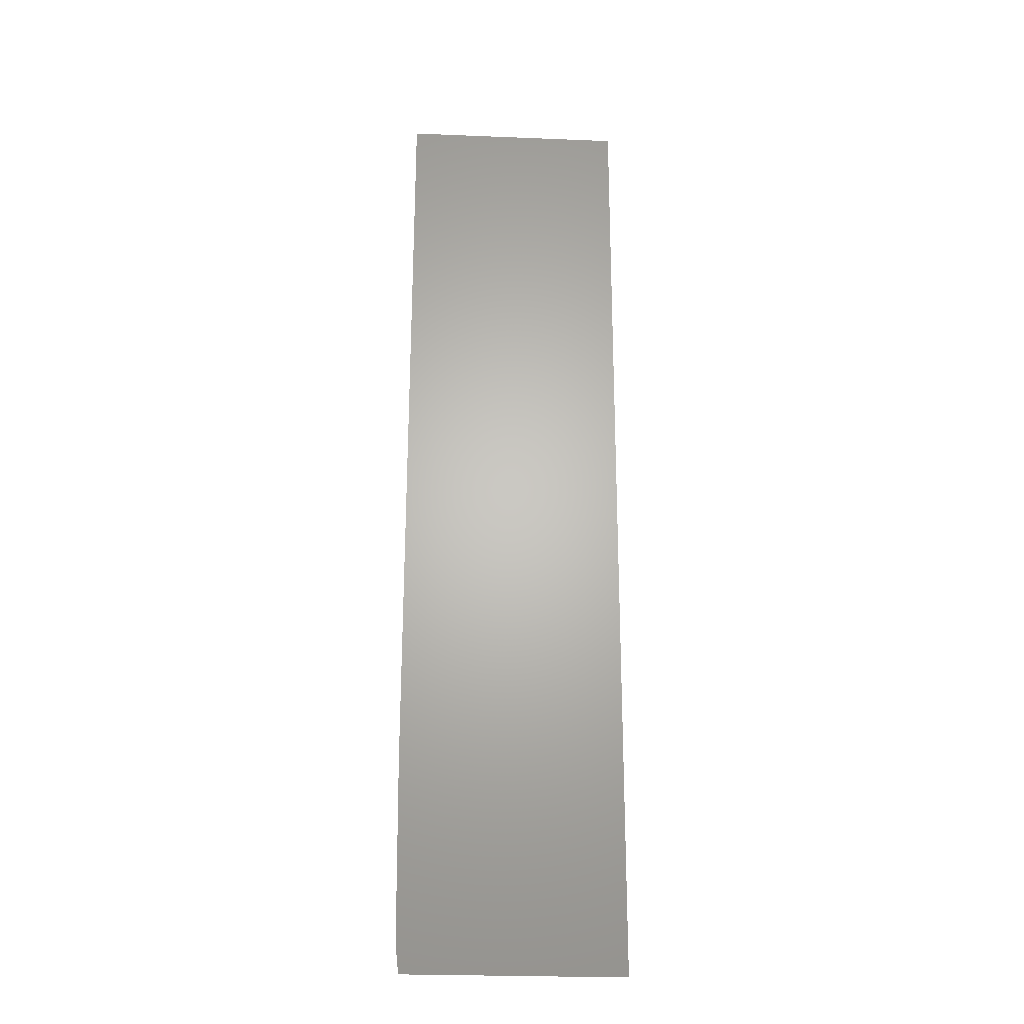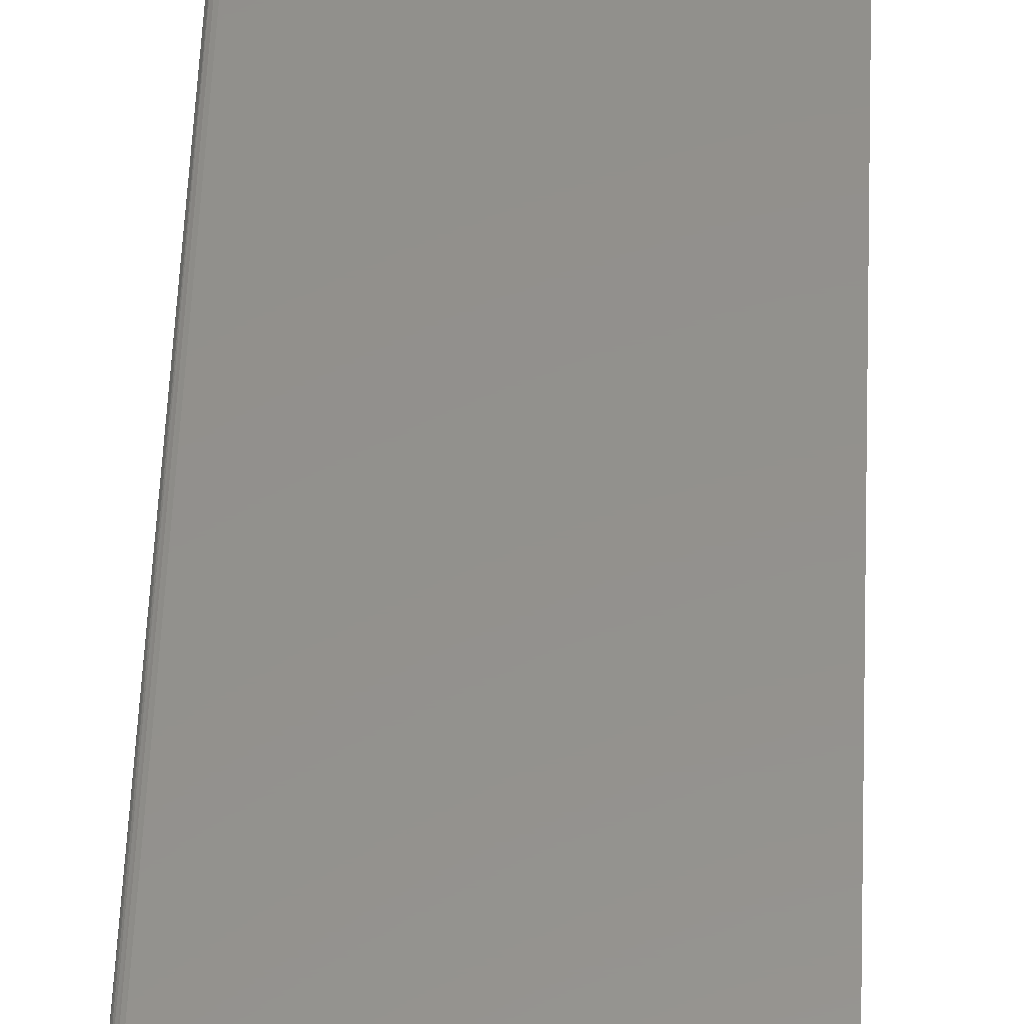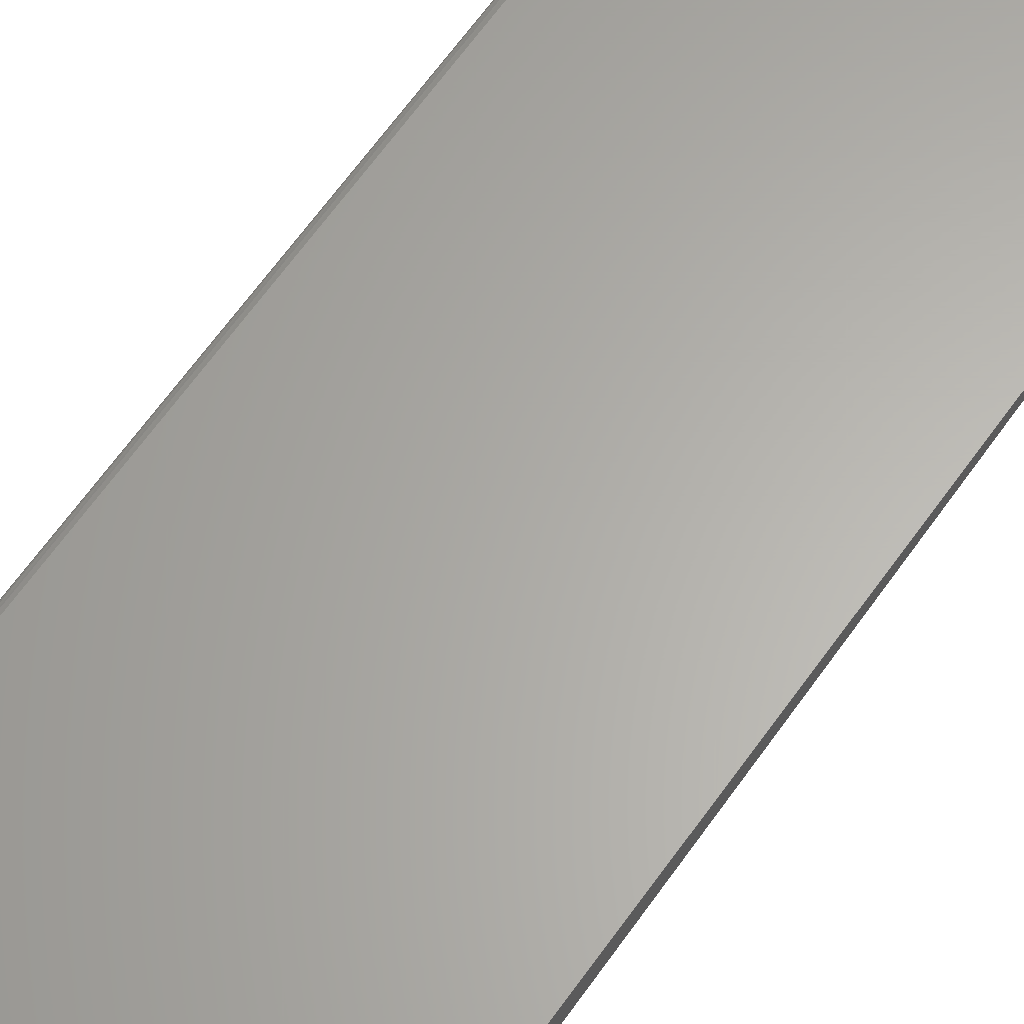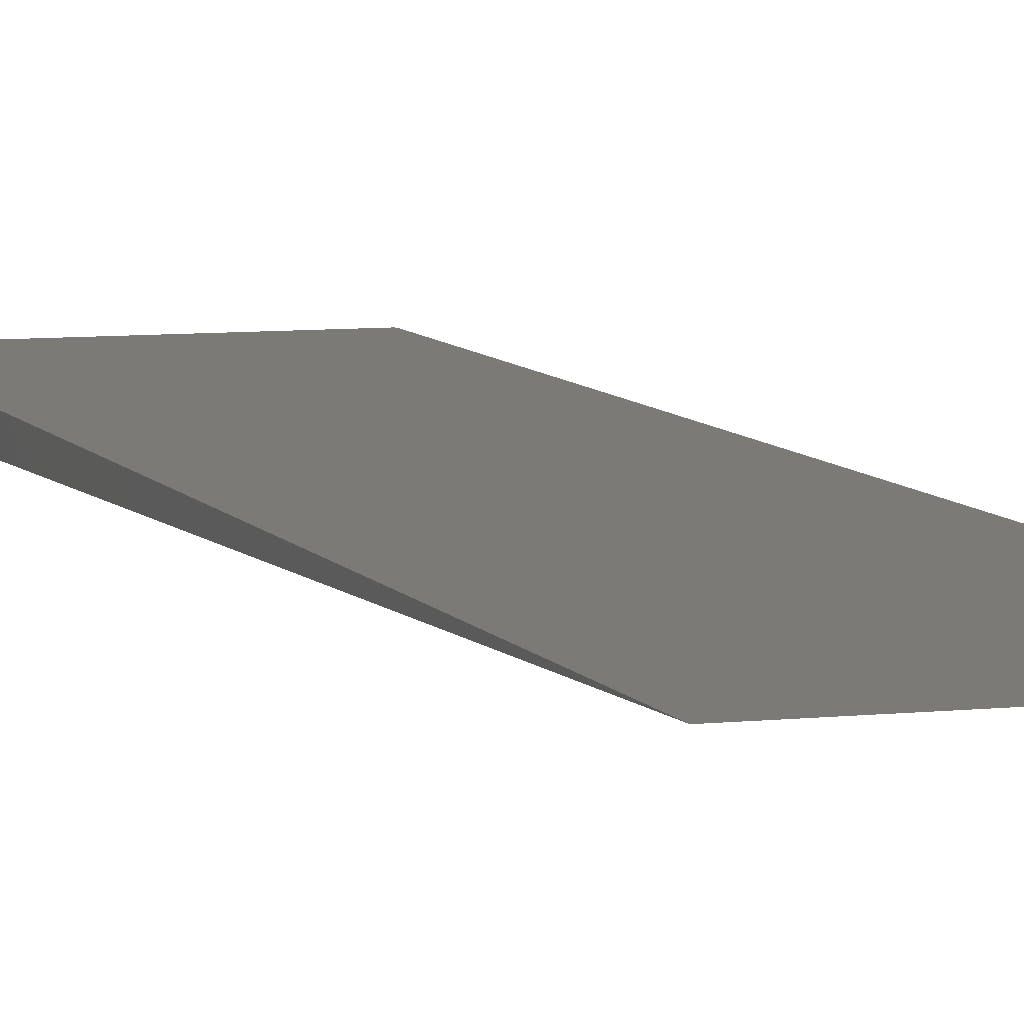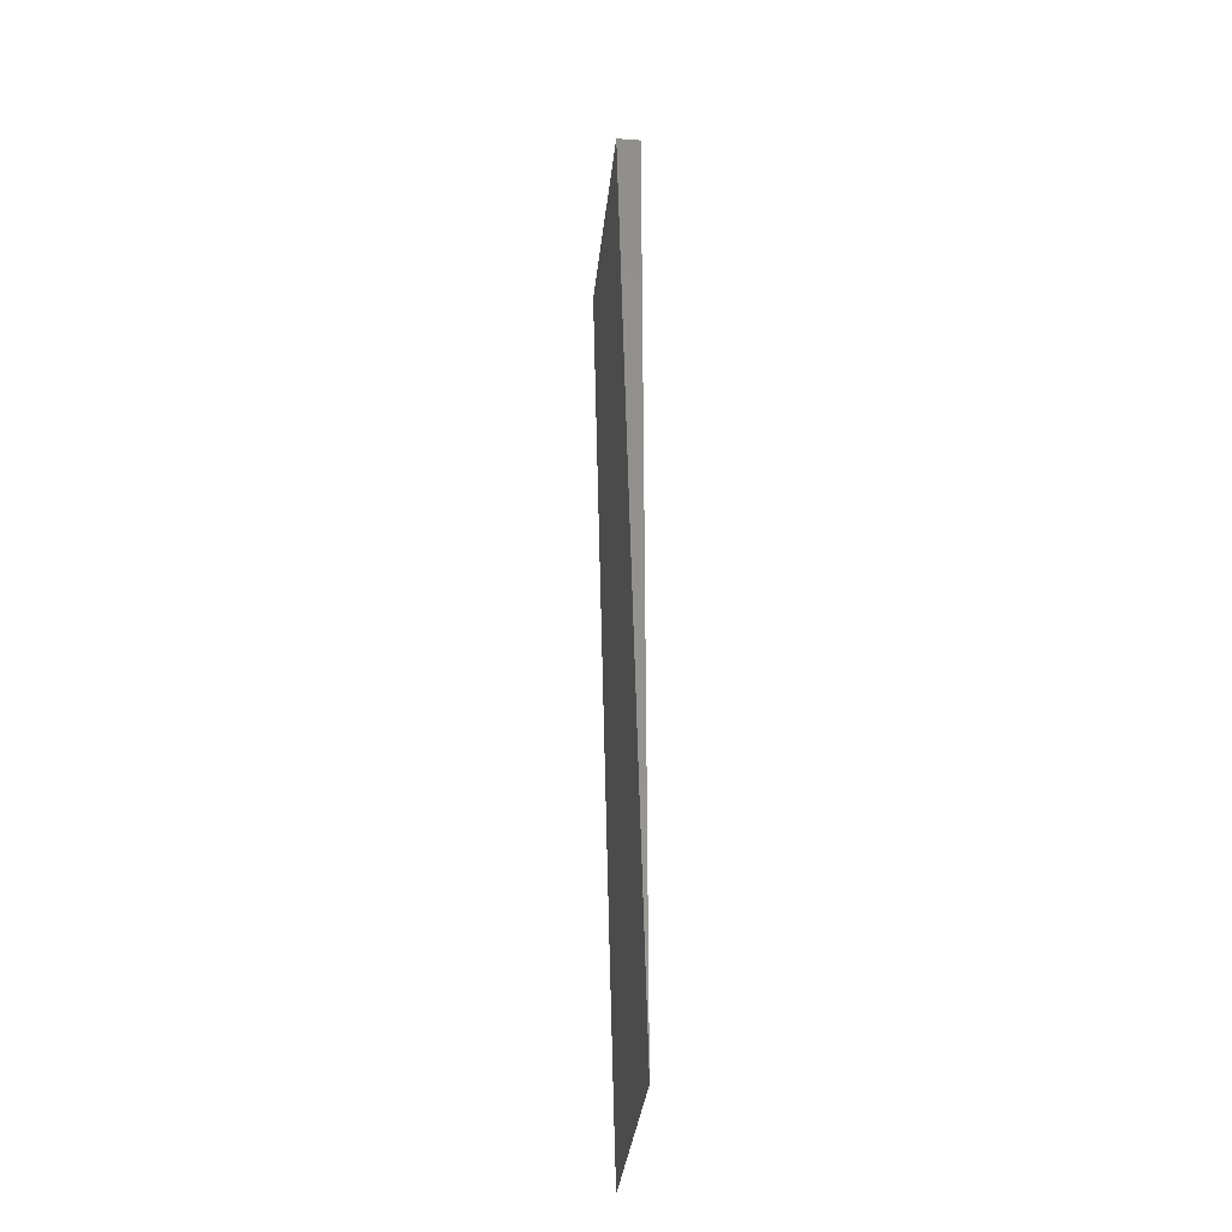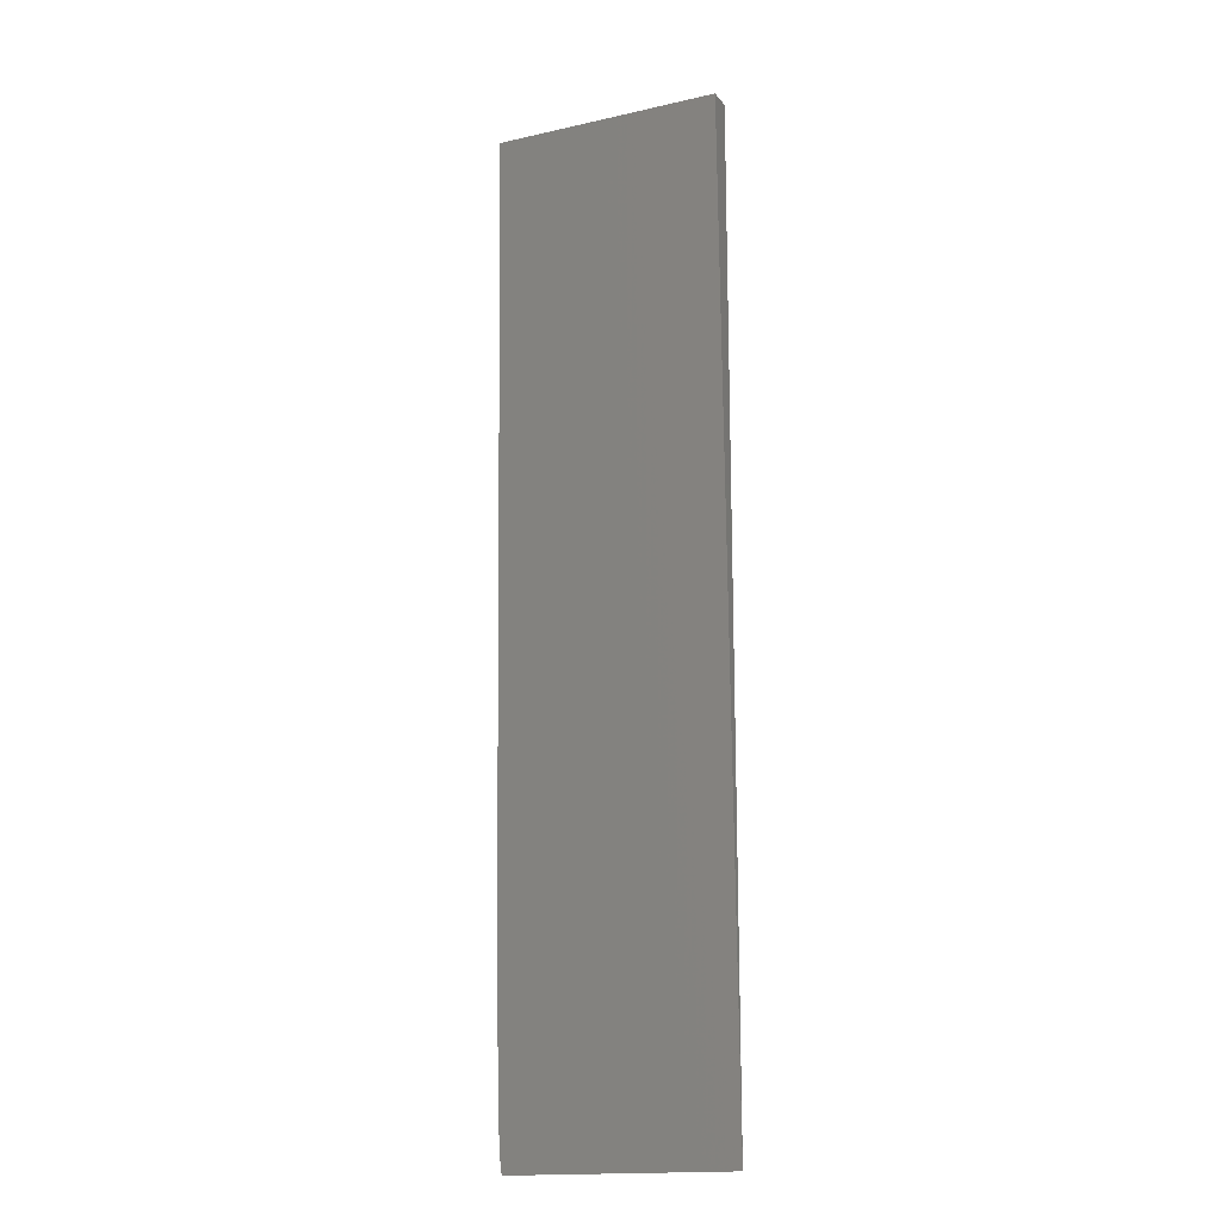
<metadata>
{"format":"stl","ext":"stl","renderer":"f3d","projection":"perspective","resolution":1024,"background":"white","views":[{"elev":-26.3,"azim":-3.6,"up":"+Z"},{"elev":54.6,"azim":2.4,"up":"+Y"},{"elev":63.4,"azim":35.1,"up":"+Y"},{"elev":7.2,"azim":162.1,"up":"+Y"},{"elev":-35.0,"azim":83.8,"up":"+Z"},{"elev":-16.8,"azim":24.5,"up":"+Z"}]}
</metadata>
<code>
# stl→obj: 14 verts, 24 faces
v 0.1628 1.858e-17 -0.7188
v 0.1628 -0.03561 0.7261
v -0.1719 -0.03561 0.7261
v -0.1719 -0.007812 -0.4017
v -0.1694 -0.002138 -0.632
v -0.1671 -0.0006181 -0.6937
v -0.1641 4.337e-19 -0.7188
v -0.1641 1.609e-16 0.7266
v 0.1628 1.79e-16 0.7266
v -0.1719 -0.007812 0.7265
v -0.1665 -0.0003851 0.7266
v -0.1687 -0.001505 0.7266
v -0.1704 -0.003248 0.7266
v -0.1715 -0.005443 0.7266
f 1 2 3
f 1 3 4
f 1 4 5
f 1 5 6
f 1 6 7
f 7 8 1
f 1 8 9
f 4 3 10
f 8 11 12
f 9 8 12
f 9 12 13
f 9 13 14
f 2 9 14
f 2 14 10
f 2 10 3
f 8 6 11
f 8 7 6
f 10 14 4
f 5 4 14
f 5 14 13
f 5 13 12
f 5 12 11
f 5 11 6
f 1 9 2

</code>
